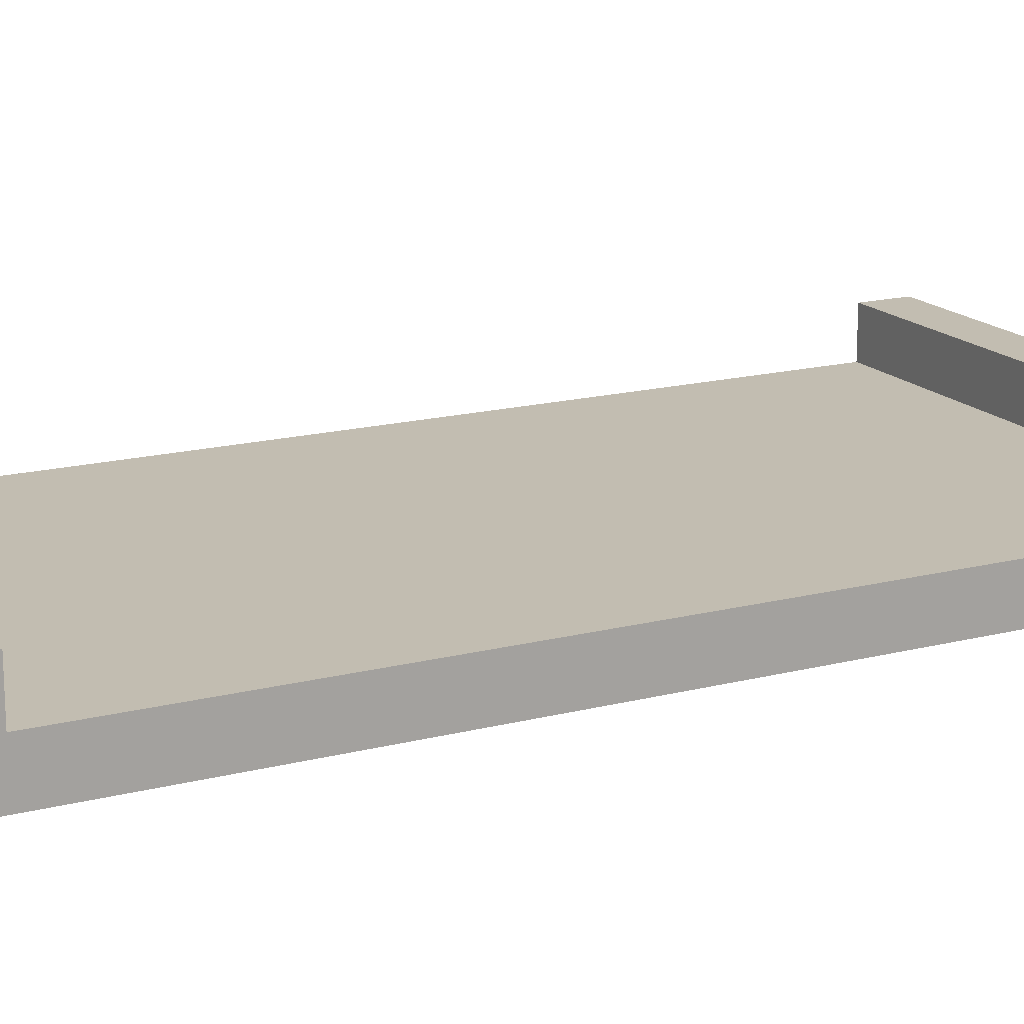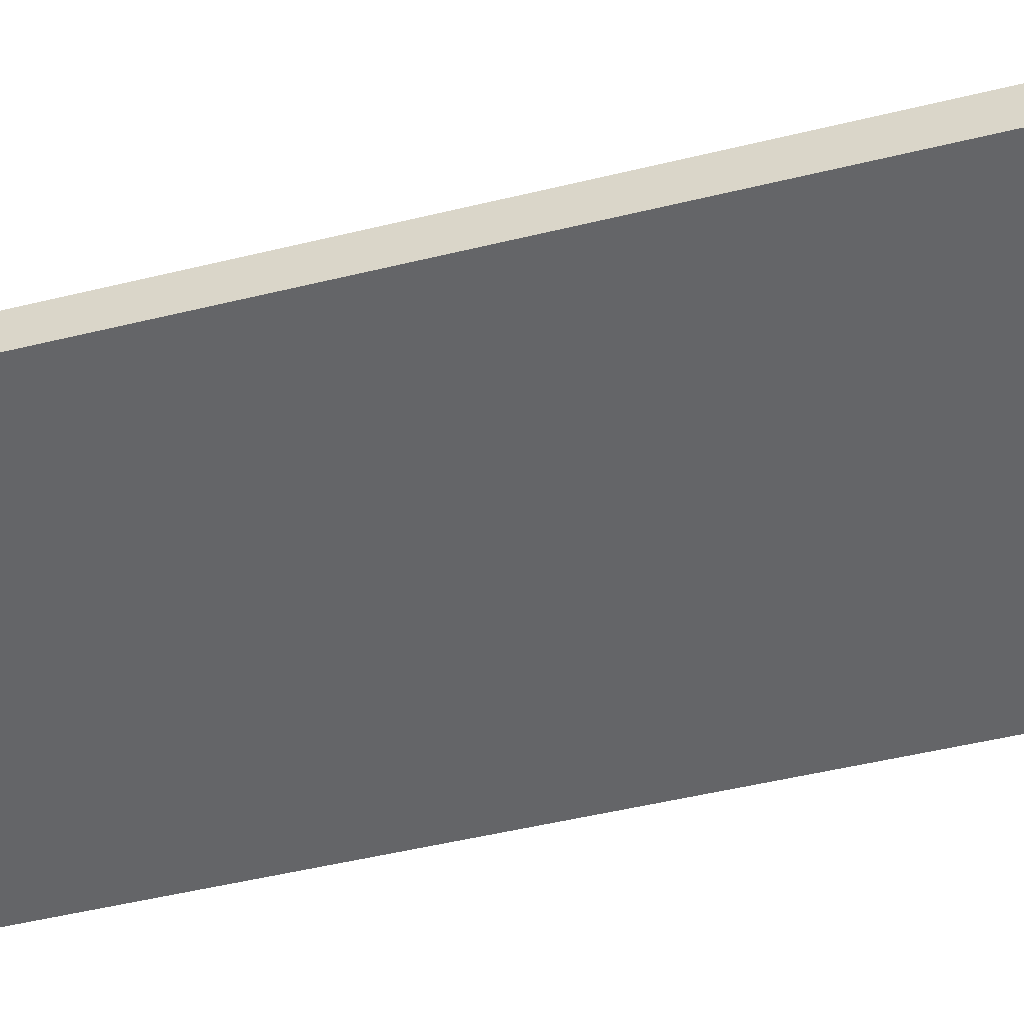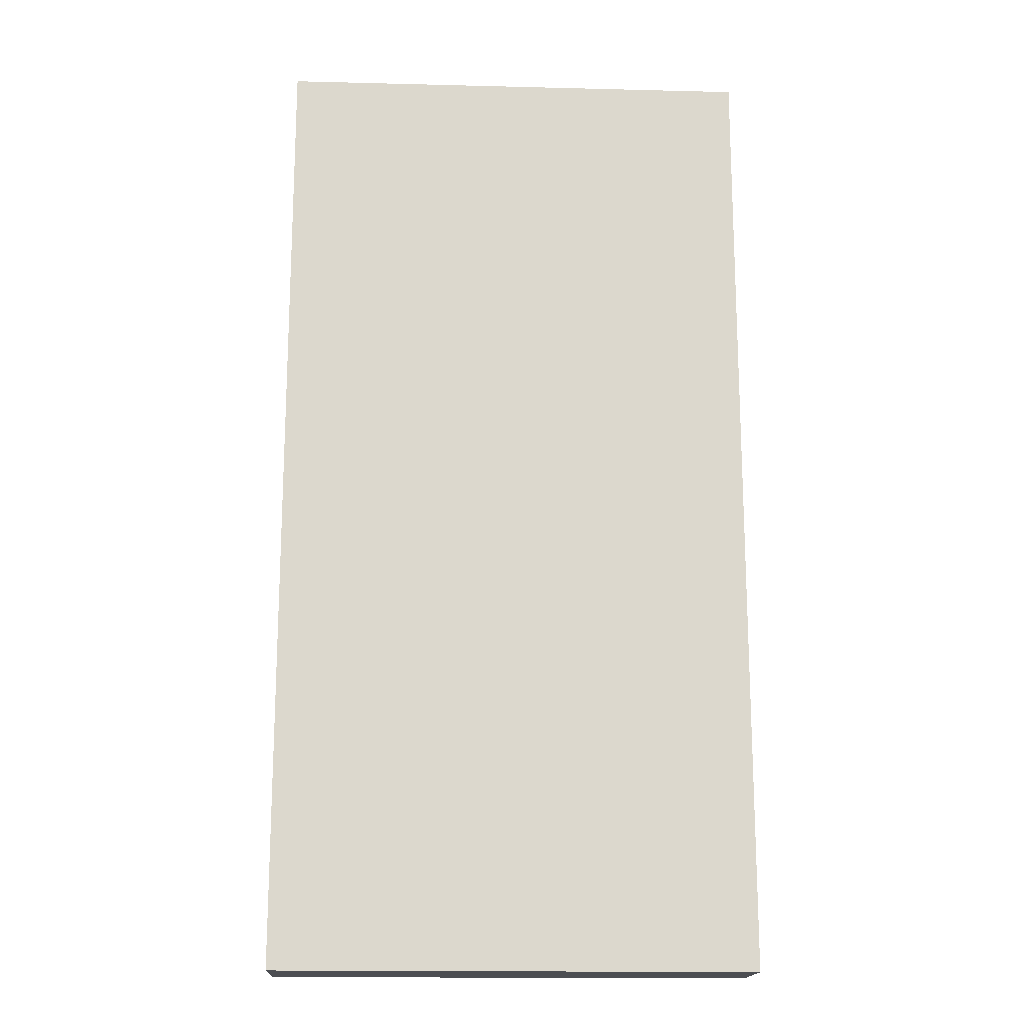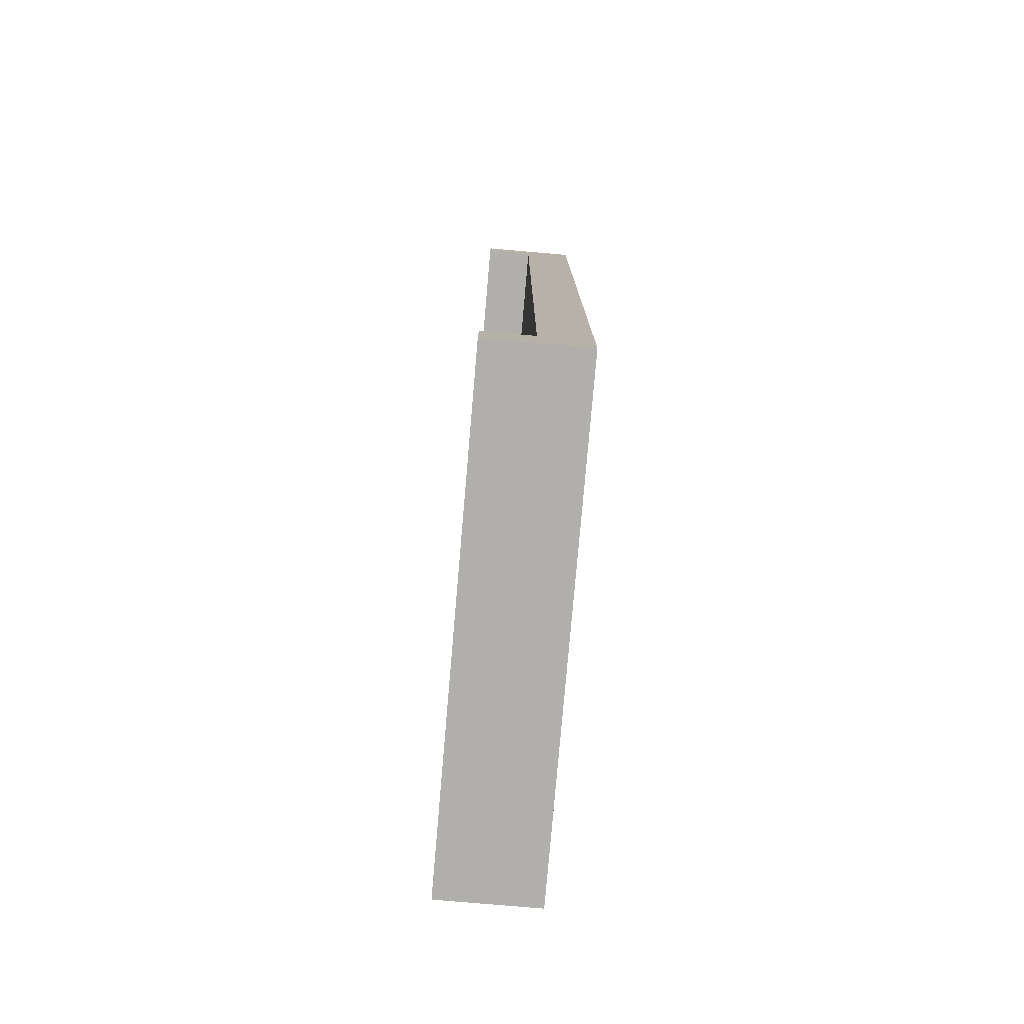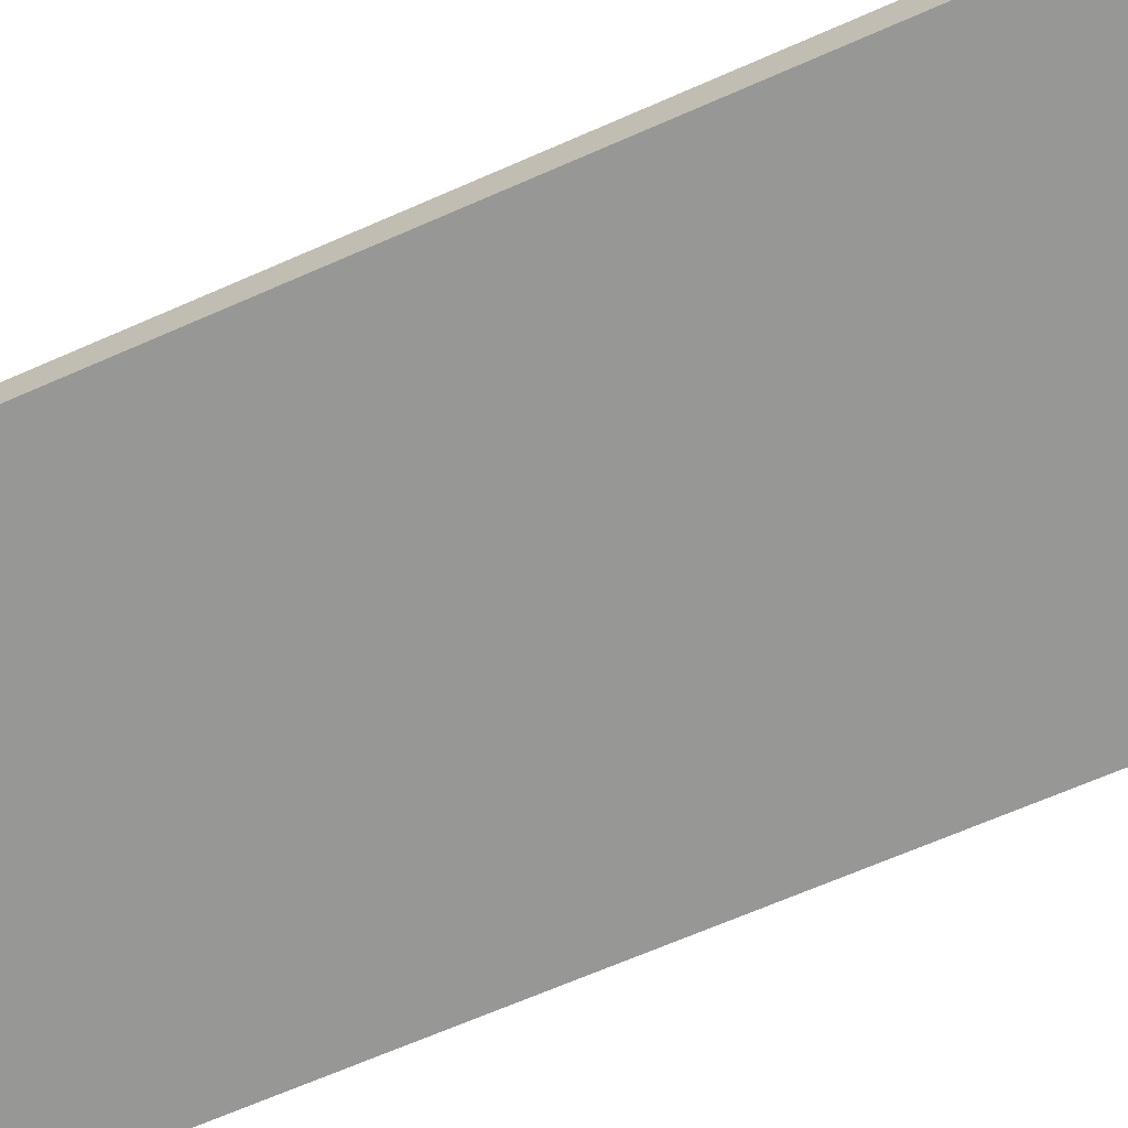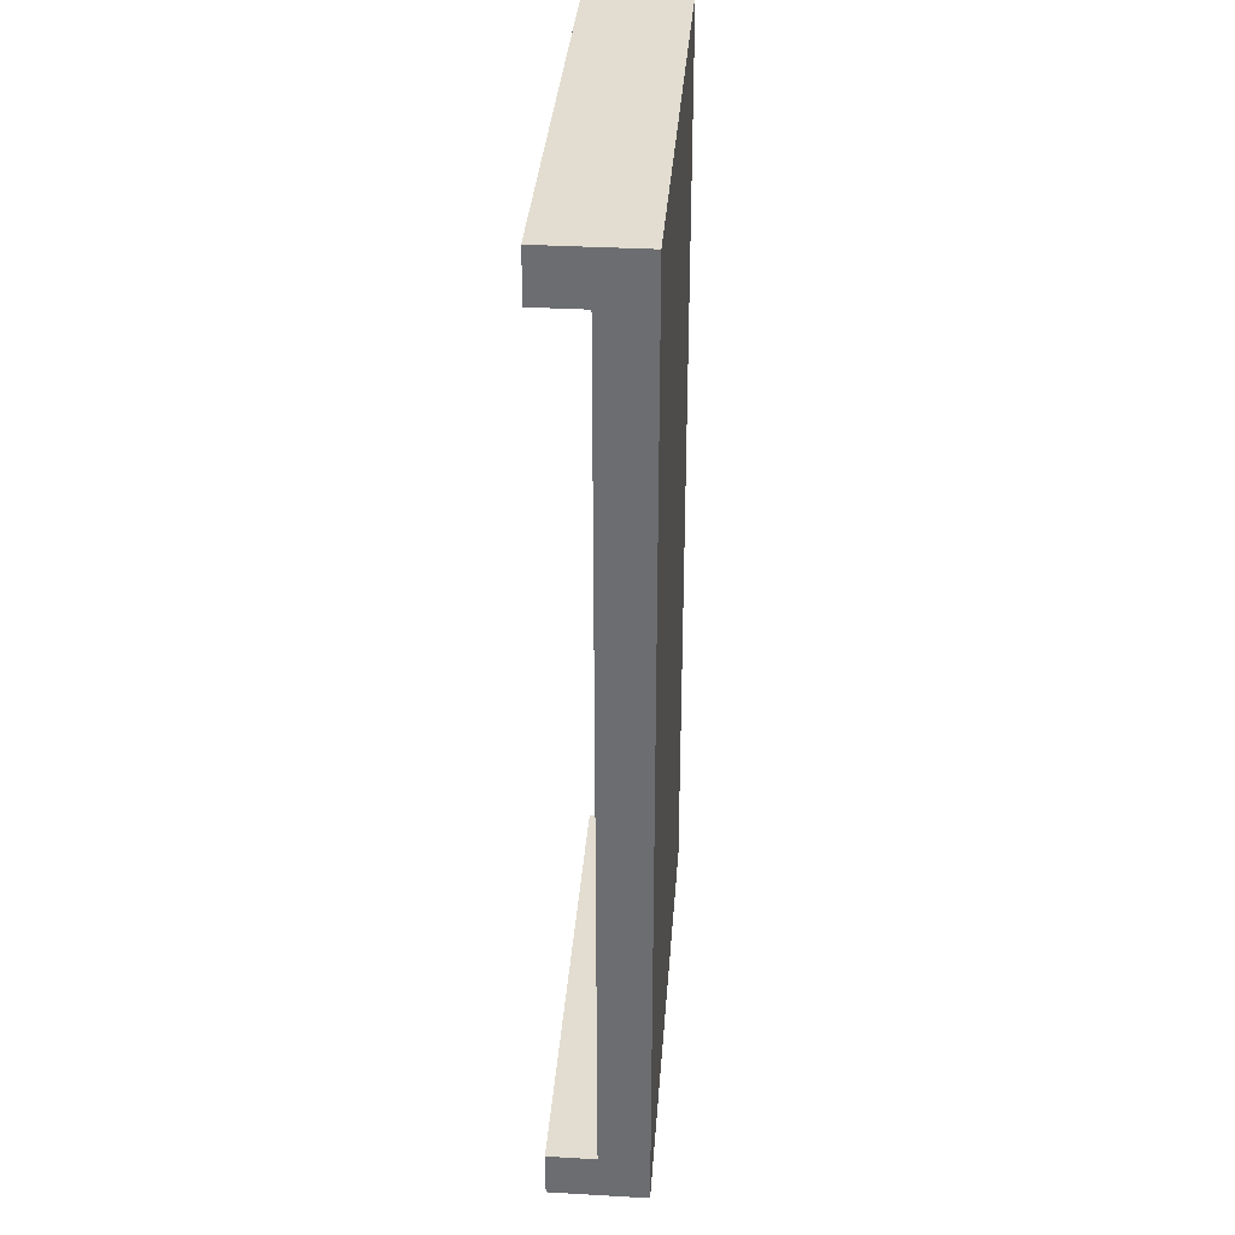
<metadata>
{"format":"obj","ext":"obj","renderer":"f3d","projection":"perspective","resolution":1024,"background":"white","views":[{"elev":16.8,"azim":-117.4,"up":"+Y"},{"elev":-51.6,"azim":104.7,"up":"+Y"},{"elev":-17.0,"azim":-2.9,"up":"+Z"},{"elev":-78.1,"azim":-94.9,"up":"+Z"},{"elev":-68.1,"azim":-66.4,"up":"+Y"},{"elev":35.4,"azim":-85.7,"up":"+Z"}]}
</metadata>
<code>
o
v -0.5 0 1
v -0.5 0 -1
v -0.5 0.1 1
v -0.5 0.1 0.9
v -0.5 0.1 -0.9
v -0.5 0.1 -1
v -0.5 0.2 1
v -0.5 0.2 0.9
v -0.5 0.2 -0.9
v -0.5 0.2 -1
v 0.5 0 1
v 0.5 0 -1
v 0.5 0.1 1
v 0.5 0.1 0.9
v 0.5 0.1 -0.9
v 0.5 0.1 -1
v 0.5 0.2 1
v 0.5 0.2 0.9
v 0.5 0.2 -0.9
v 0.5 0.2 -1
v -0.5 0 1
v -0.5 0.1 1
v -0.5 0.2 1
v 0.5 0 1
v 0.5 0.1 1
v 0.5 0.2 1
v -0.5 0.1 -0.9
v -0.5 0.2 -0.9
v 0.5 0.1 -0.9
v 0.5 0.2 -0.9
v -0.5 0.1 0.9
v -0.5 0.2 0.9
v 0.5 0.1 0.9
v 0.5 0.2 0.9
v -0.5 0 -1
v -0.5 0.1 -1
v -0.5 0.2 -1
v 0.5 0 -1
v 0.5 0.1 -1
v 0.5 0.2 -1
v -0.5 0 1
v 0.5 0 1
v -0.5 0 -1
v 0.5 0 -1
v -0.5 0.1 0.9
v 0.5 0.1 0.9
v -0.5 0.1 -0.9
v 0.5 0.1 -0.9
v -0.5 0.2 1
v 0.5 0.2 1
v -0.5 0.2 0.9
v 0.5 0.2 0.9
v -0.5 0.2 -0.9
v 0.5 0.2 -0.9
v -0.5 0.2 -1
v 0.5 0.2 -1
f 3 2 1
f 4 2 3
f 5 2 4
f 6 2 5
f 7 4 3
f 8 4 7
f 9 6 5
f 10 6 9
f 11 12 13
f 13 12 14
f 14 12 15
f 15 12 16
f 13 14 17
f 17 14 18
f 15 16 19
f 19 16 20
f 24 22 21
f 25 23 22
f 25 22 24
f 26 23 25
f 29 28 27
f 30 28 29
f 31 32 33
f 33 32 34
f 35 36 38
f 36 37 39
f 38 36 39
f 39 37 40
f 43 42 41
f 44 42 43
f 45 46 47
f 47 46 48
f 49 50 51
f 51 50 52
f 53 54 55
f 55 54 56

</code>
